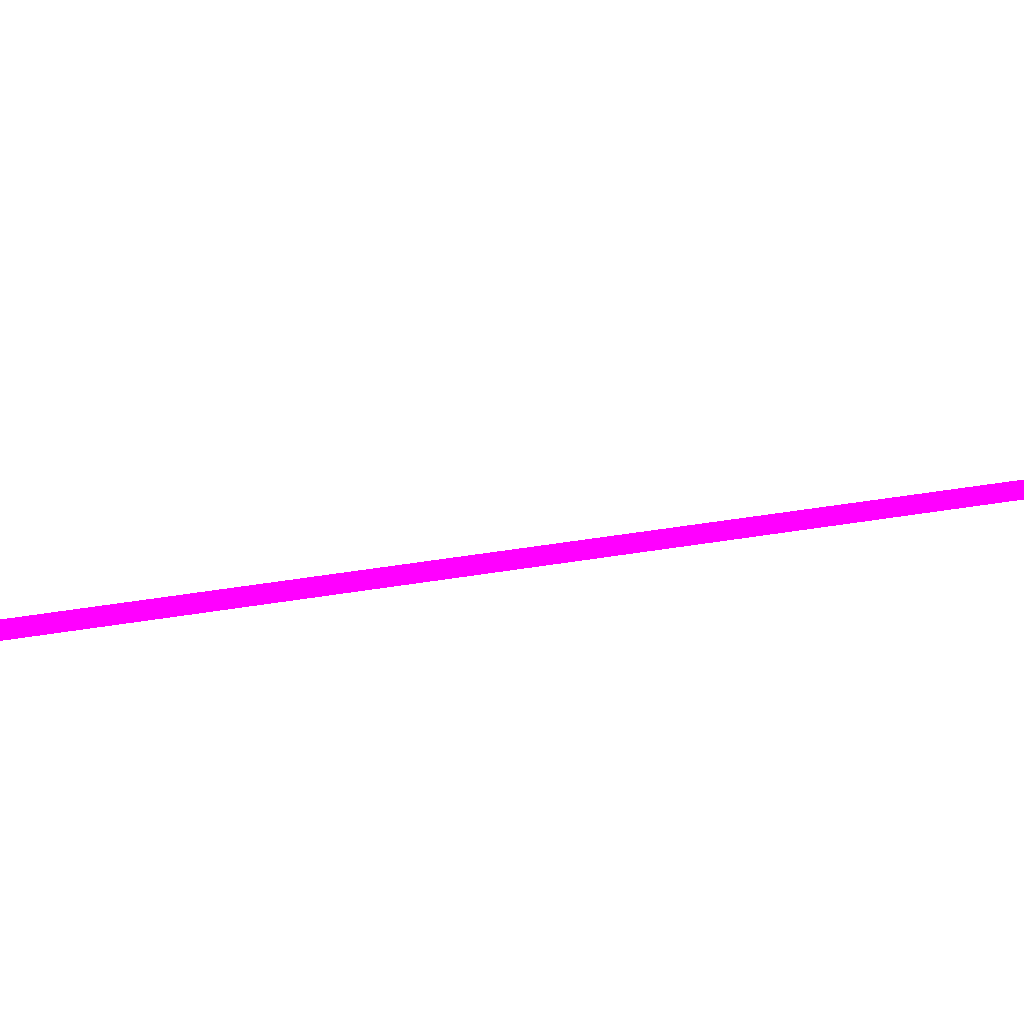
<metadata>
{"format":"obj","ext":"obj","renderer":"f3d","projection":"perspective","resolution":1024,"background":"white","views":[{"elev":9.7,"azim":-129.9,"up":"+Z"}]}
</metadata>
<code>
o geometry_0
v 6.125e+05 5.855e+06 664 1 0 1
v 6.125e+05 5.855e+06 664 1 0 1
v 6.125e+05 5.855e+06 664 1 0 1
f 3 2 1

</code>
